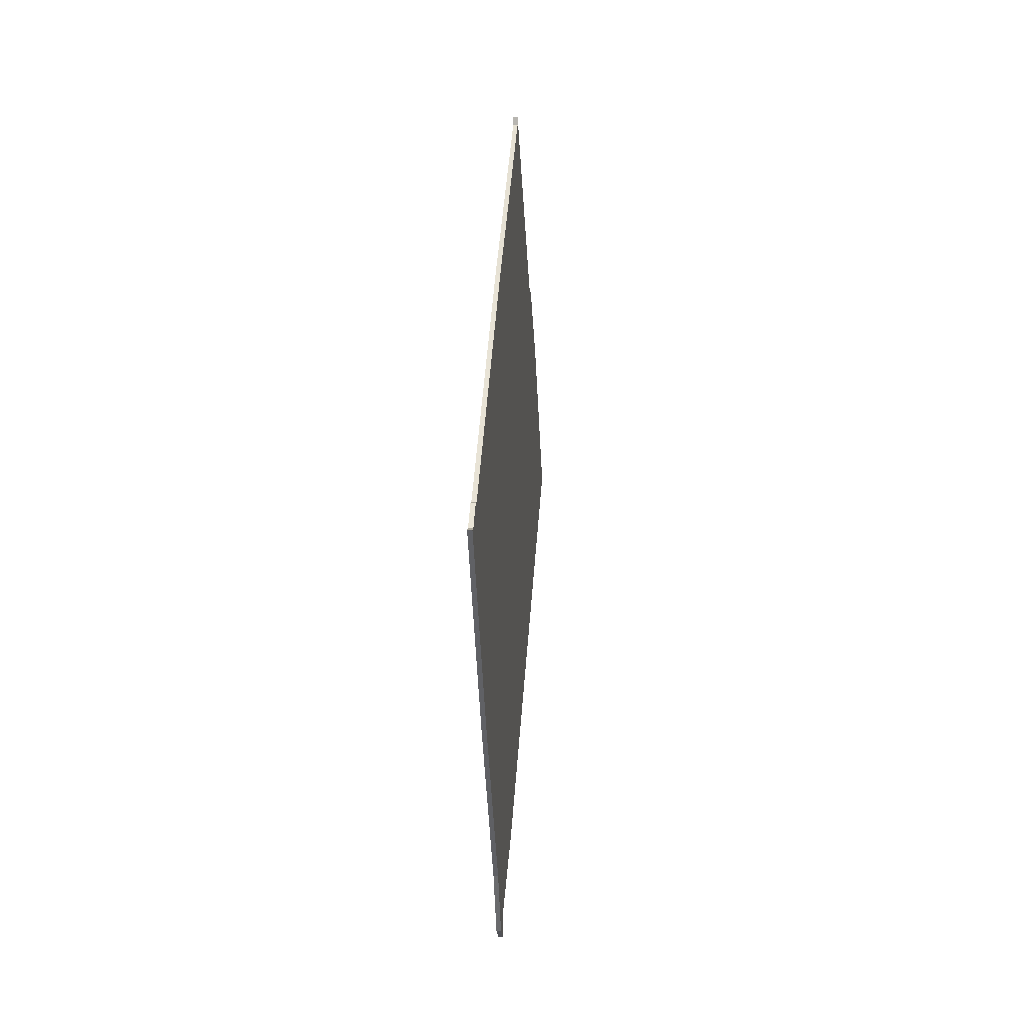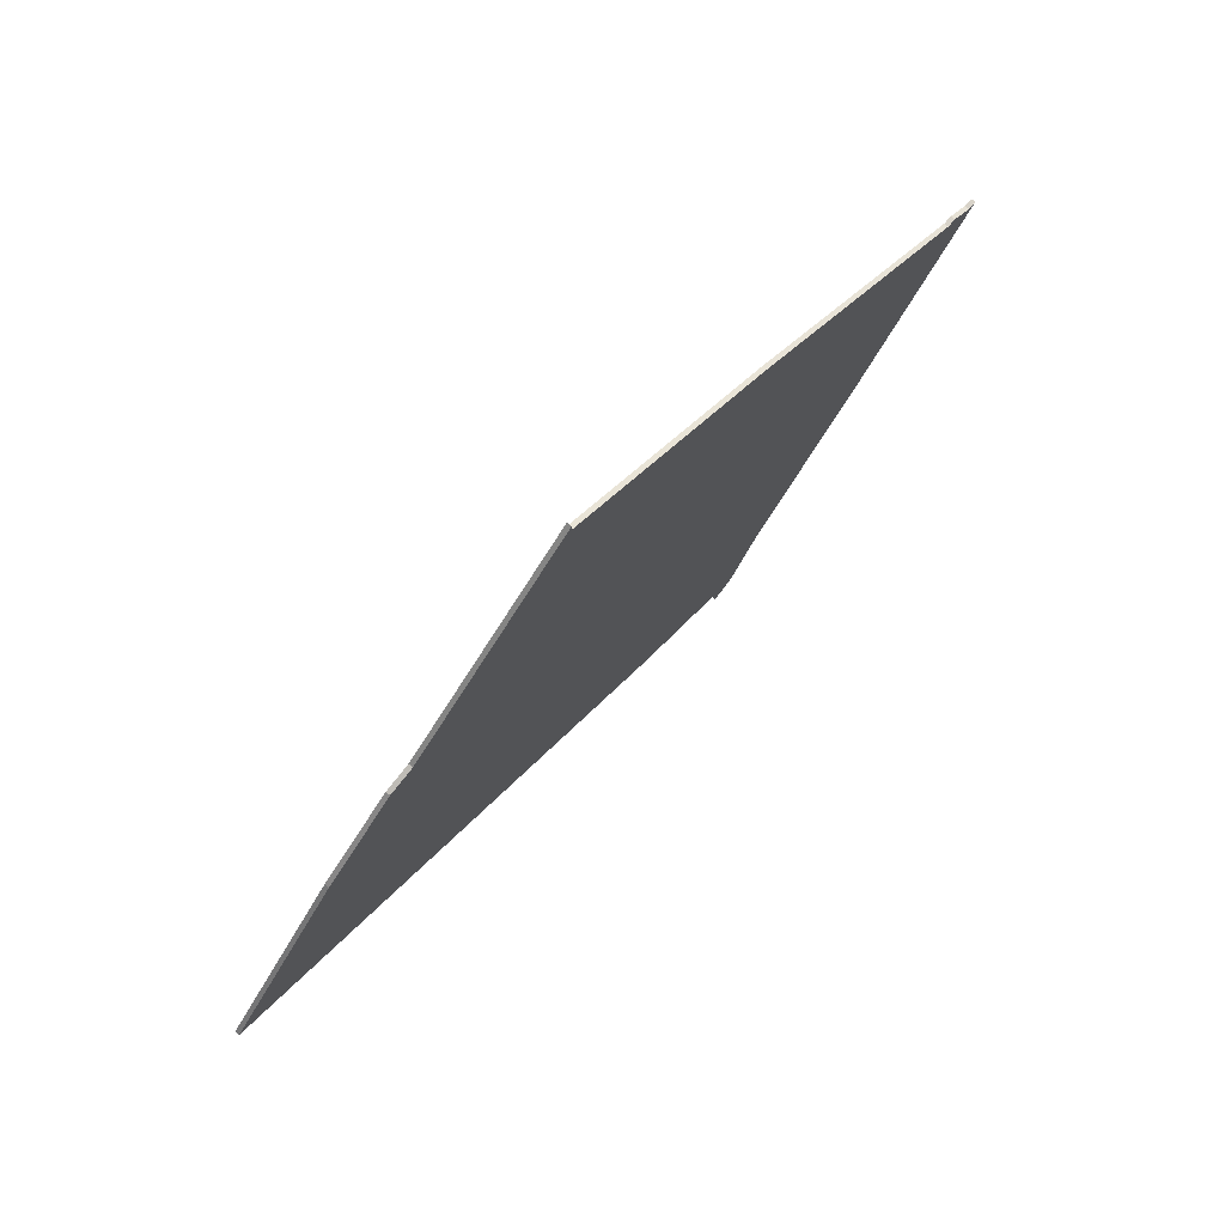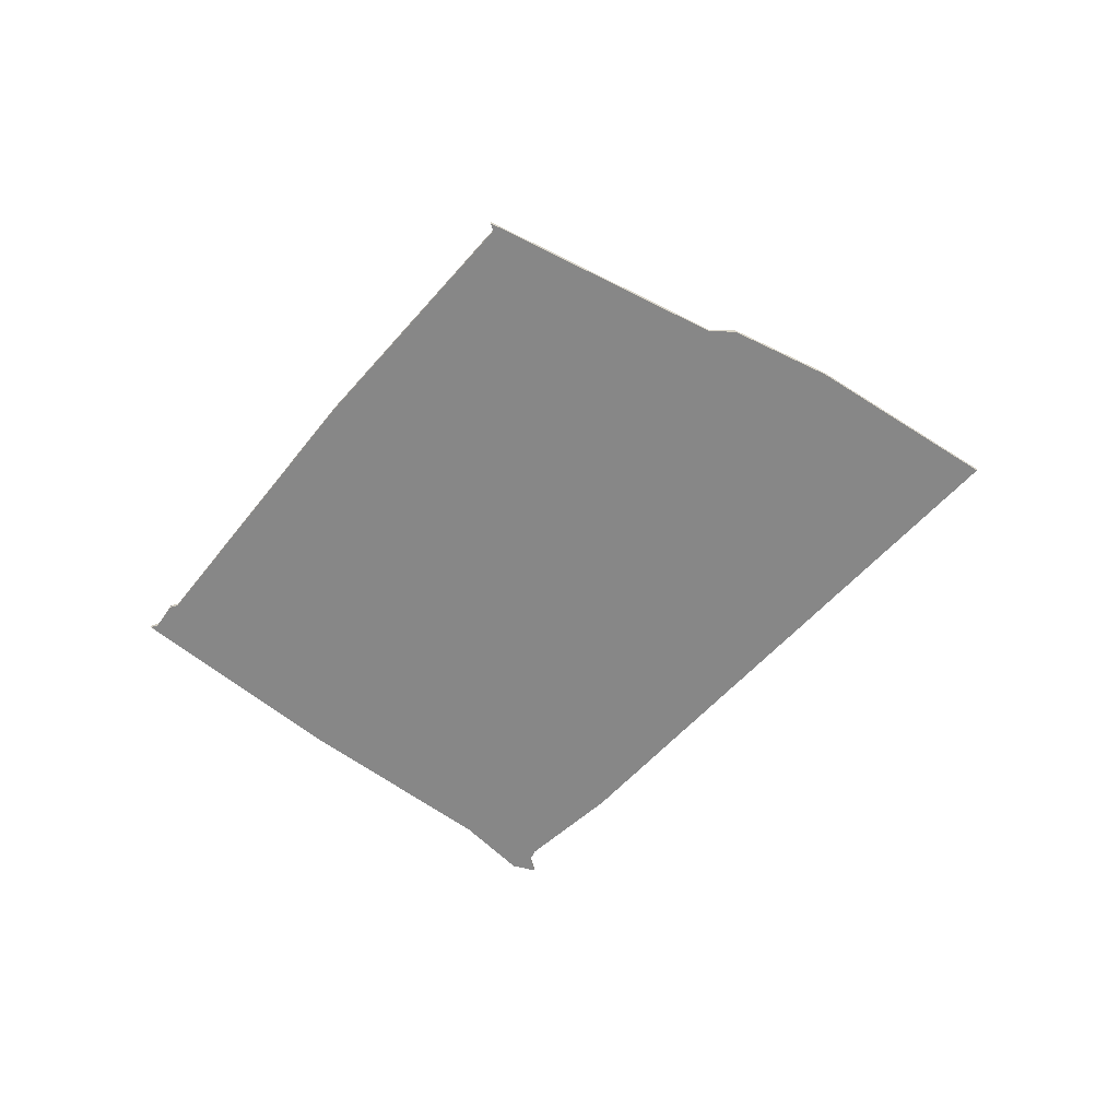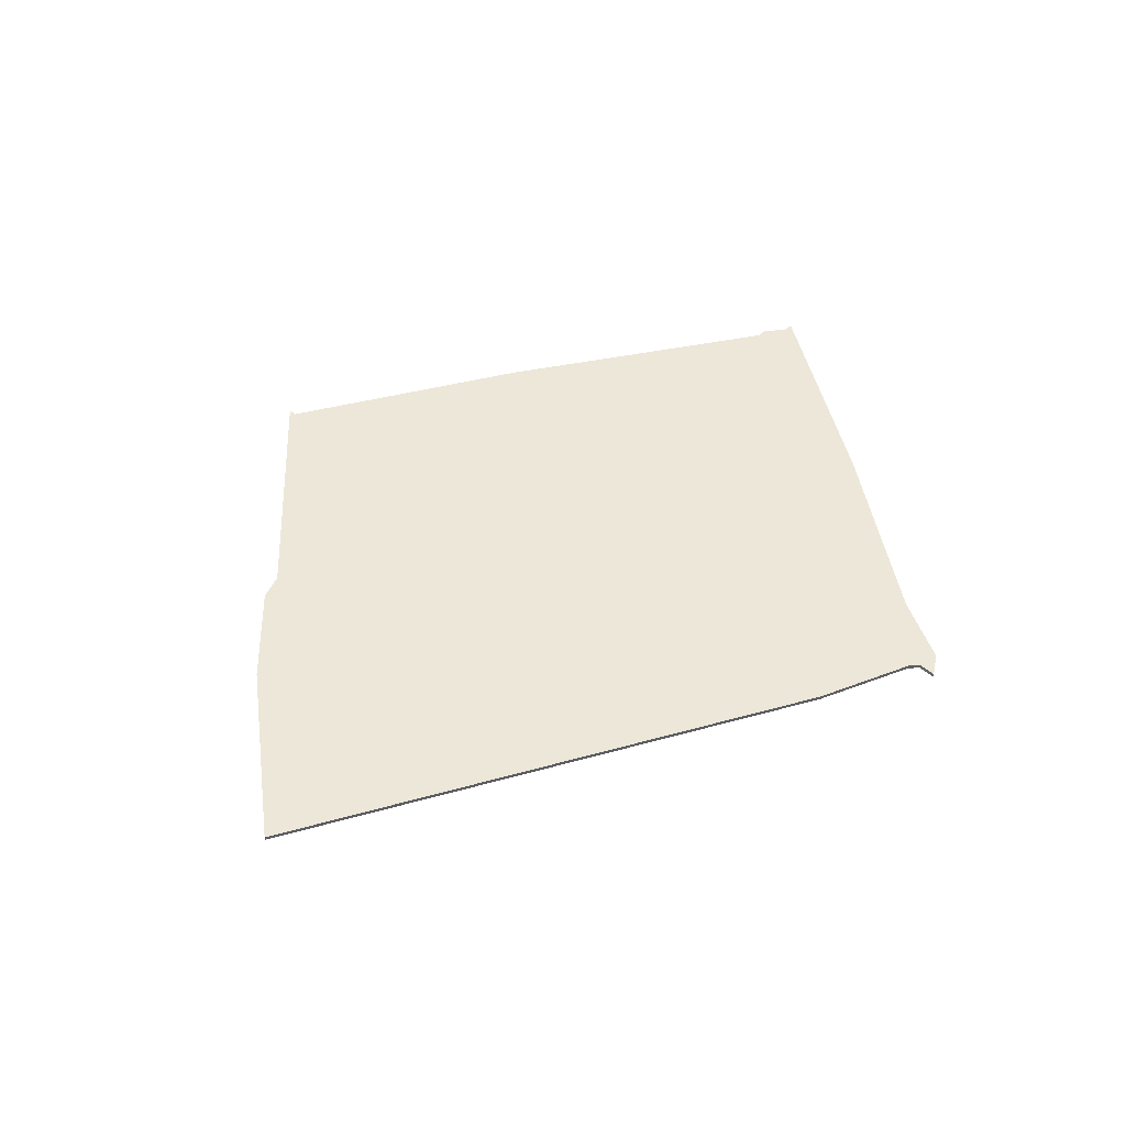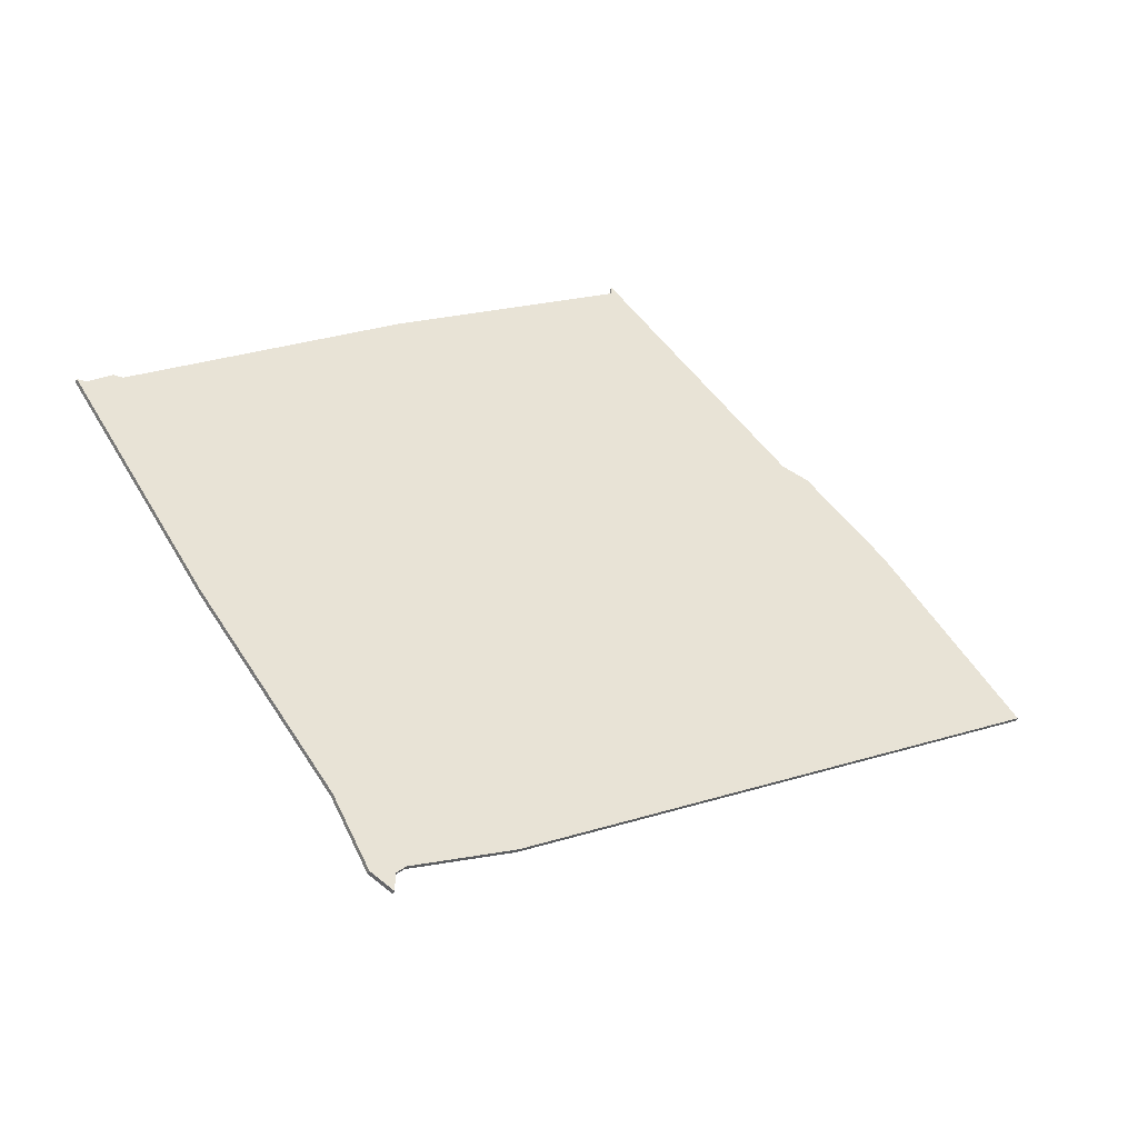
<metadata>
{"format":"obj","ext":"obj","renderer":"f3d","projection":"perspective","resolution":1024,"background":"white","views":[{"elev":8.2,"azim":94.2,"up":"+Y"},{"elev":76.0,"azim":-48.6,"up":"+Y"},{"elev":-62.4,"azim":-163.1,"up":"+Z"},{"elev":49.6,"azim":-47.3,"up":"+Z"},{"elev":-41.4,"azim":156.3,"up":"+Y"}]}
</metadata>
<code>
v 2147 -1783 0
v 2147 -1783 1
v 2080 -1883 0
v 2080 -1883 1
v 1989 -1752 0
v 1989 -1752 1
v 2088 -1743 0
v 2088 -1743 1
v 2154 -1787 0
v 2154 -1787 1
v 2145 -1783 0
v 2145 -1783 1
v 2087 -1886 0
v 2087 -1886 1
v 2095 -1871 0
v 2095 -1871 1
v 1971 -1769 0
v 1971 -1769 1
v 2037 -1711 0
v 2037 -1711 1
v 2037 -1709 0
v 2037 -1709 1
v 2152 -1787 0
v 2152 -1787 1
v 1995 -1750 0
v 1995 -1750 1
v 2058 -1873 0
v 2058 -1873 1
v 2124 -1832 0
v 2124 -1832 1
v 2082 -1885 0
v 2082 -1885 1
v 2082 -1889 0
v 2082 -1889 1
v 1941 -1805 0
v 1941 -1805 1
f 27 35 17
f 27 15 3
f 25 7 27
f 25 17 5
f 21 19 25
f 25 19 7
f 25 27 17
f 3 15 13
f 33 31 13
f 15 27 29
f 7 29 27
f 29 7 11
f 11 1 23
f 29 23 9
f 23 29 11
f 13 31 3
f 18 36 28
f 4 16 28
f 28 8 26
f 6 18 26
f 26 20 22
f 8 20 26
f 18 28 26
f 14 16 4
f 14 32 34
f 30 28 16
f 28 30 8
f 12 8 30
f 24 2 12
f 10 24 30
f 12 30 24
f 4 32 14
f 36 18 35
f 35 18 17
f 28 36 27
f 27 36 35
f 4 28 3
f 3 28 27
f 32 4 31
f 31 4 3
f 34 32 33
f 33 32 31
f 14 34 13
f 13 34 33
f 16 14 15
f 15 14 13
f 30 16 29
f 29 16 15
f 10 30 9
f 9 30 29
f 24 10 23
f 23 10 9
f 2 24 1
f 1 24 23
f 12 2 11
f 11 2 1
f 8 12 7
f 7 12 11
f 20 8 19
f 19 8 7
f 22 20 21
f 21 20 19
f 26 22 25
f 25 22 21
f 18 6 17
f 17 6 5
f 6 26 5
f 5 26 25

</code>
